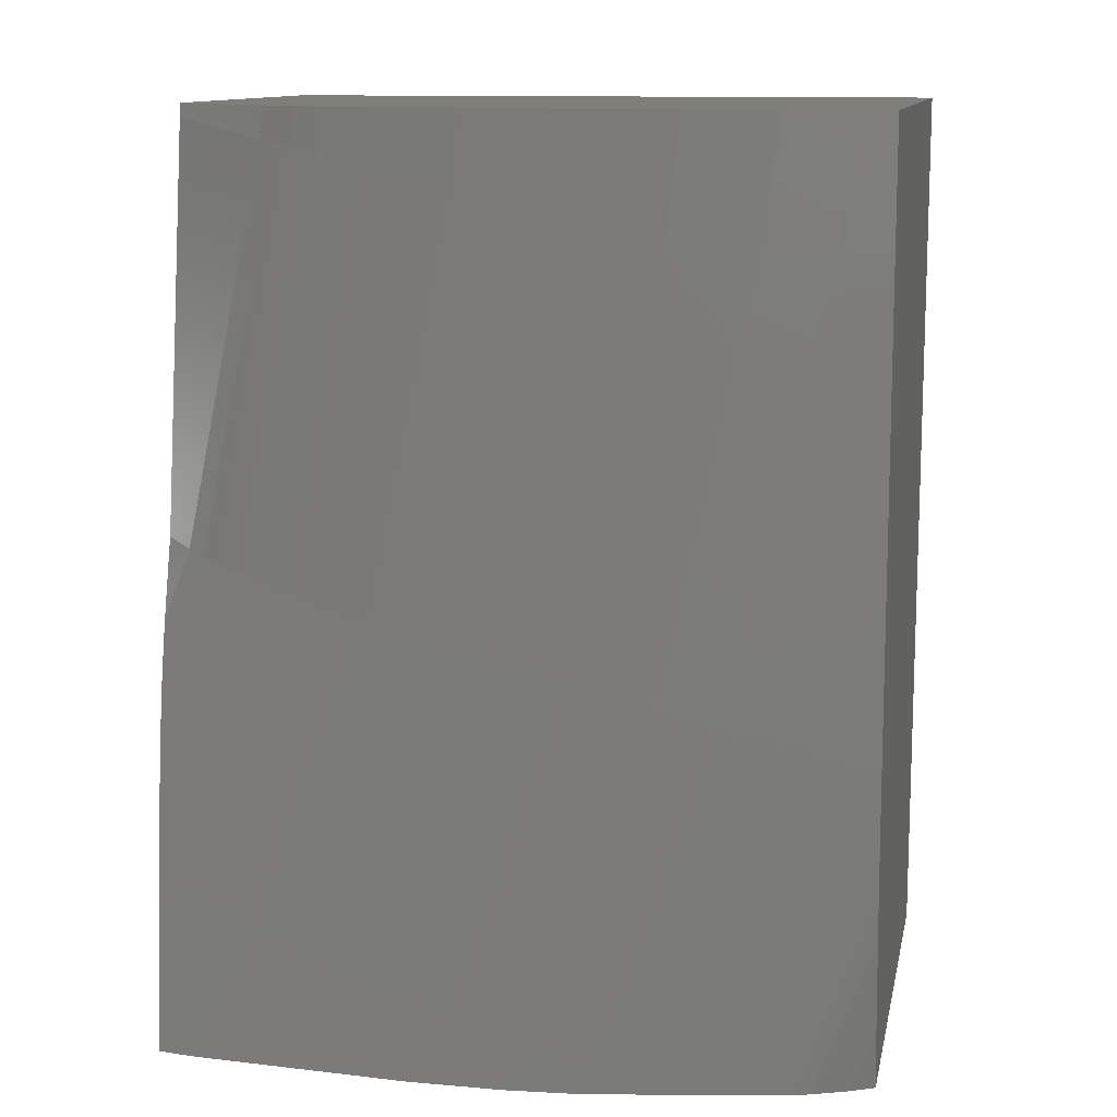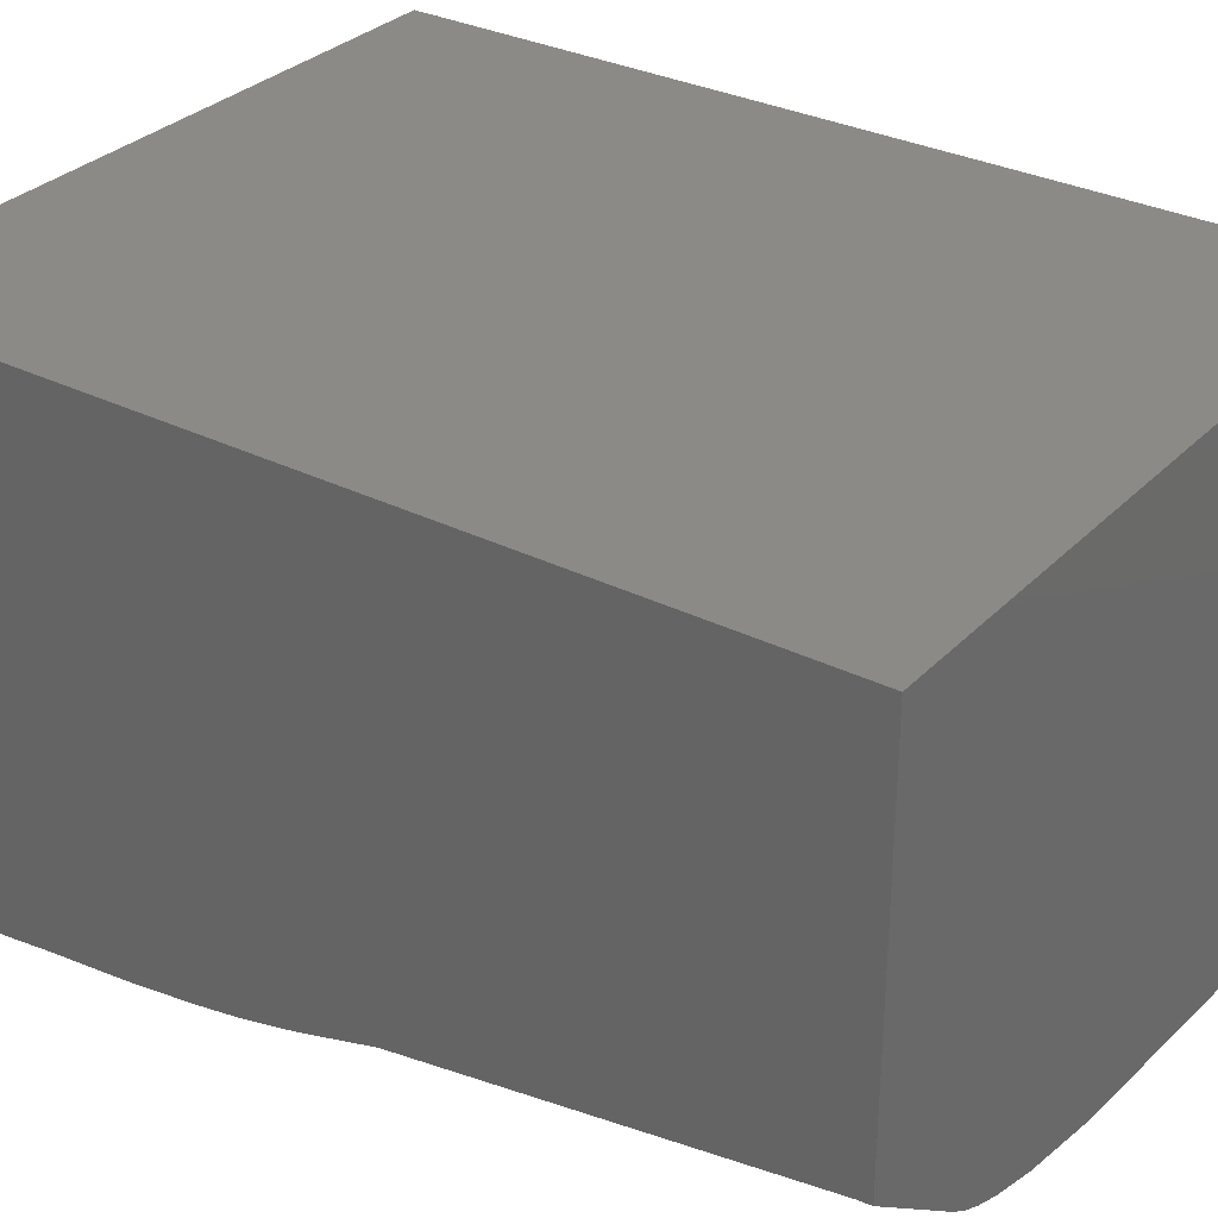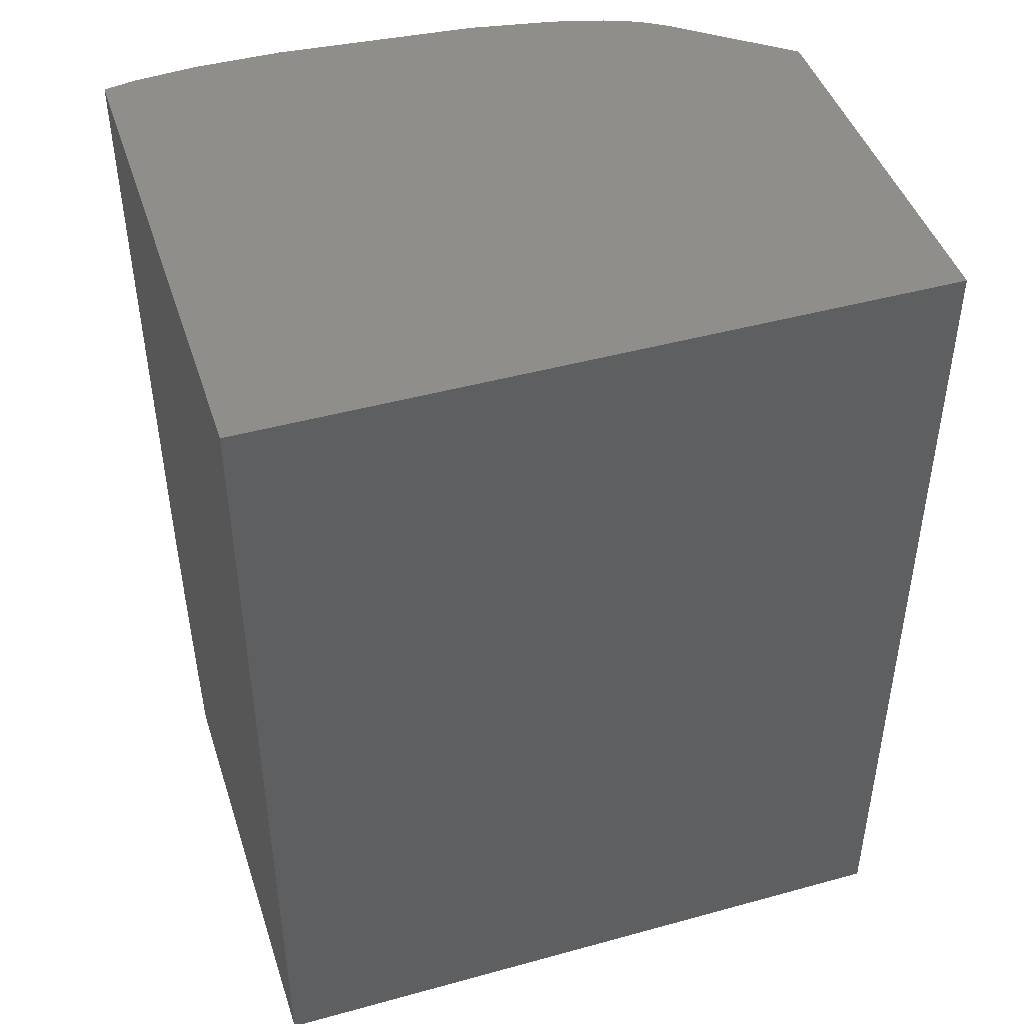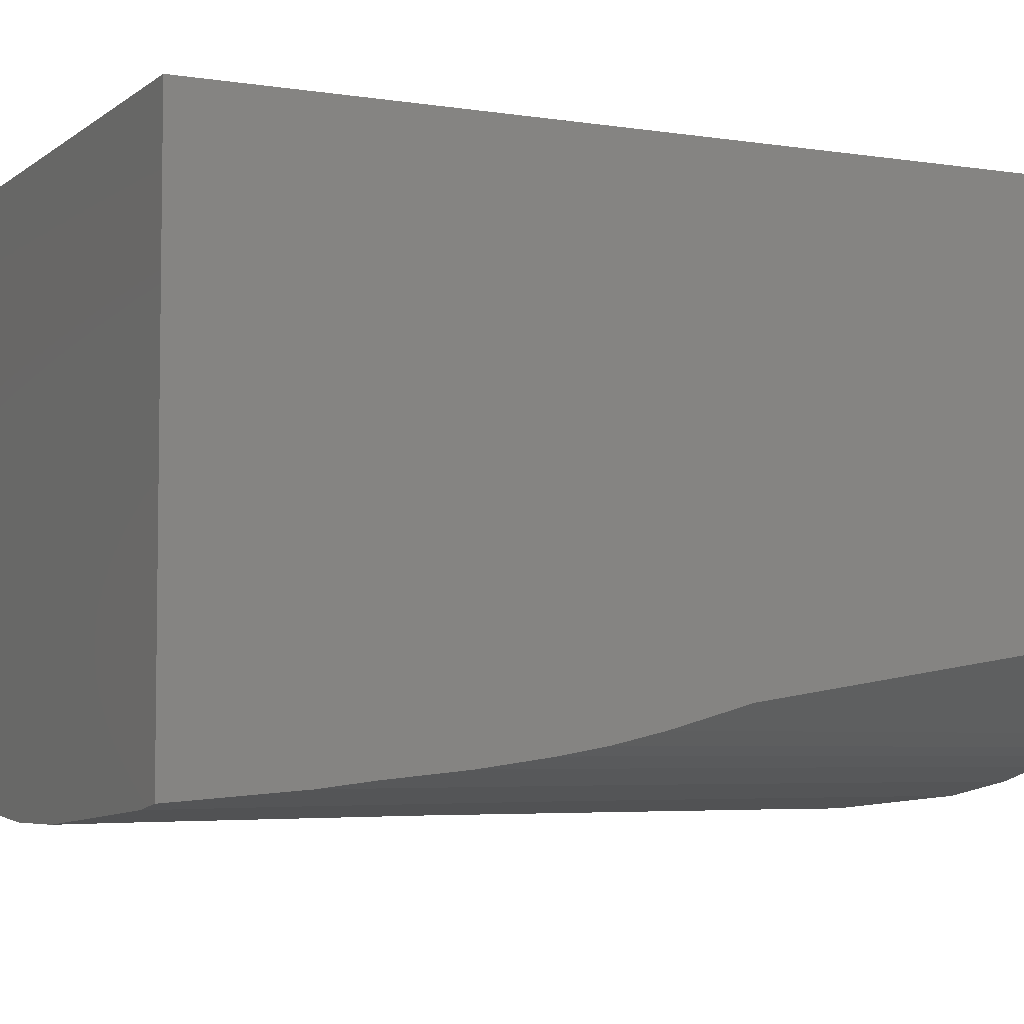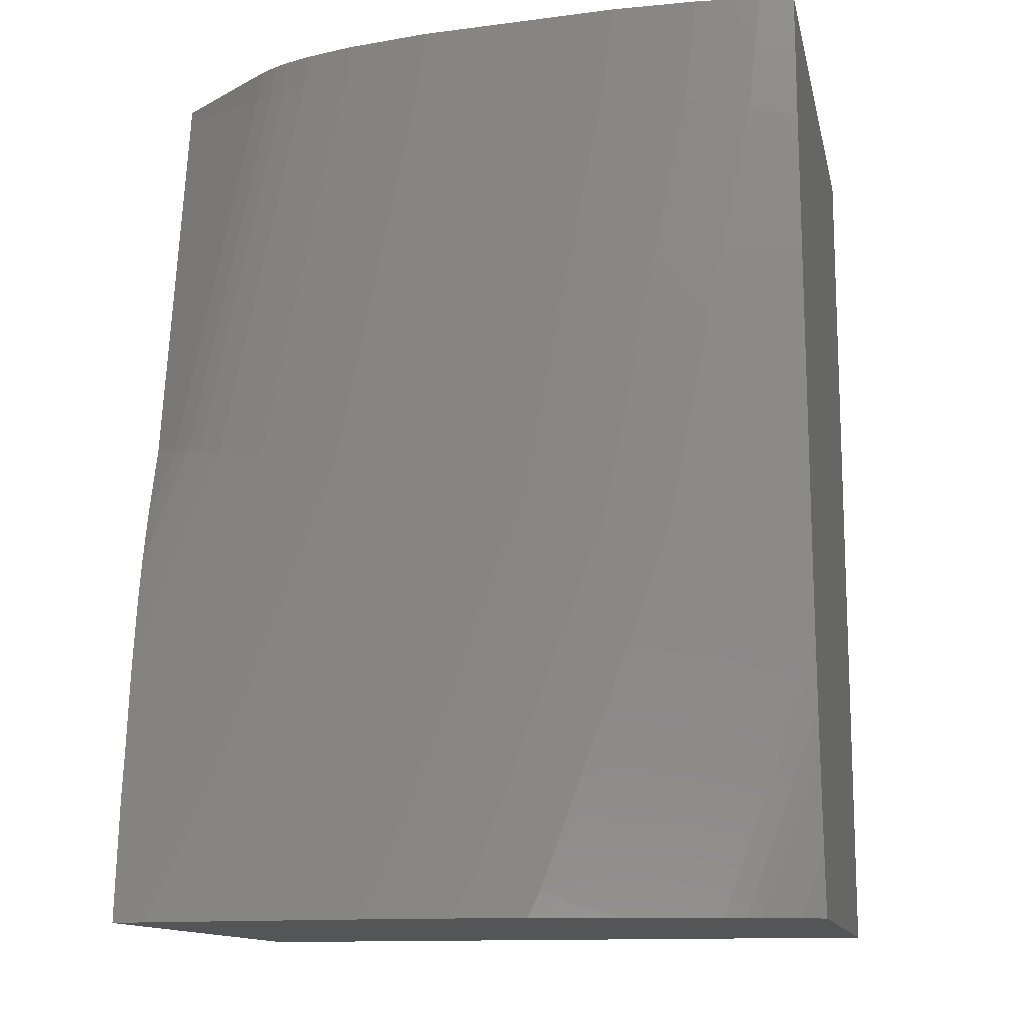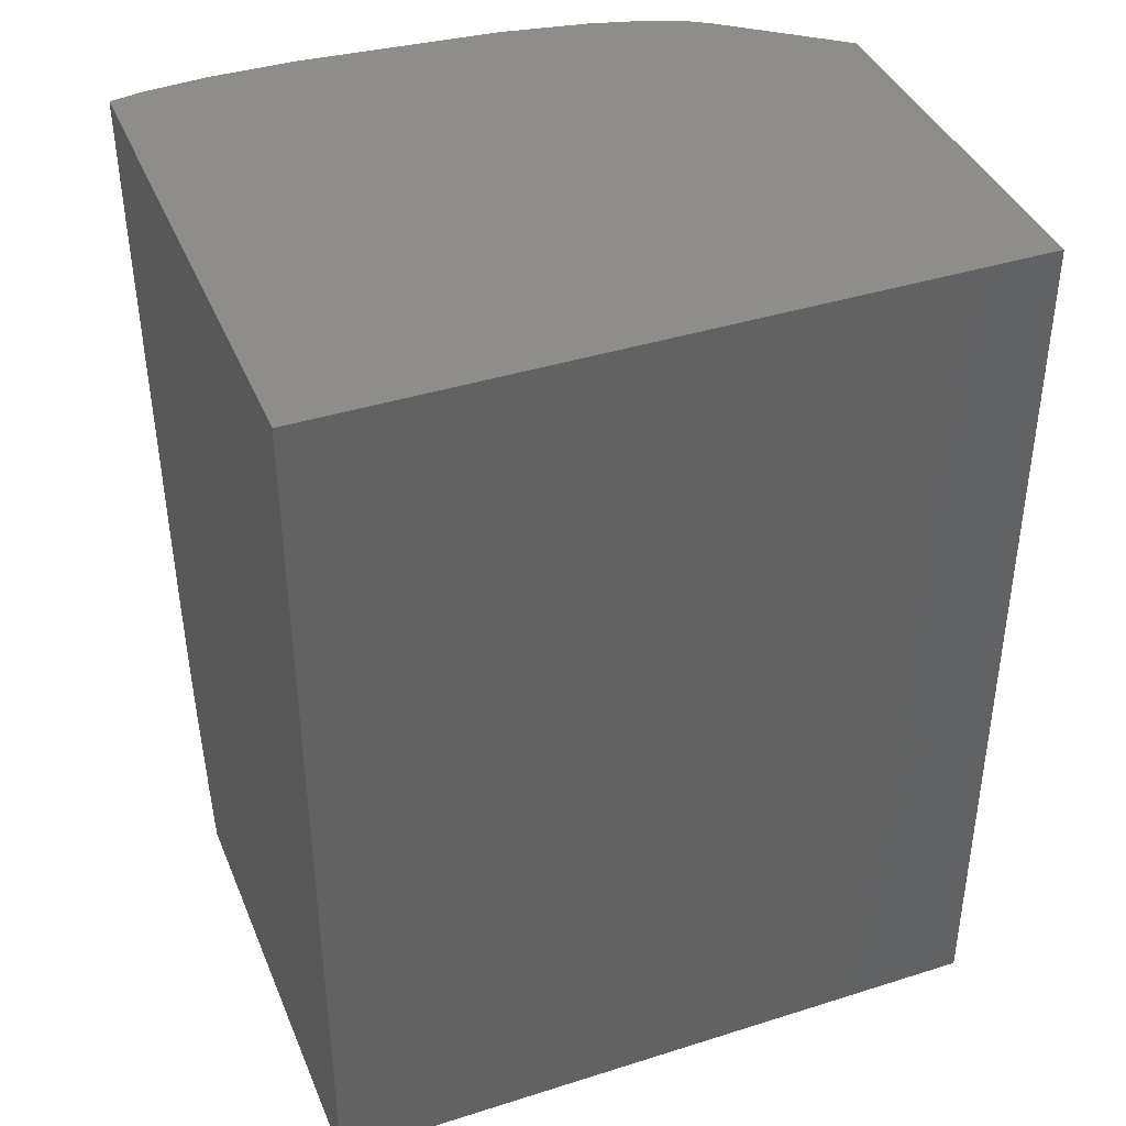
<metadata>
{"format":"stl","ext":"stl","renderer":"f3d","projection":"perspective","resolution":1024,"background":"white","views":[{"elev":11.9,"azim":-168.5,"up":"+Y"},{"elev":31.3,"azim":125.5,"up":"+Z"},{"elev":44.9,"azim":-17.7,"up":"+Y"},{"elev":-5.1,"azim":63.8,"up":"+Z"},{"elev":-13.0,"azim":-167.9,"up":"+Y"},{"elev":39.9,"azim":-21.3,"up":"+Y"}]}
</metadata>
<code>
# stl→obj: 93 verts, 182 faces
v 37.33 -98 -7.667
v 37.33 -98.36 -18.23
v 37.33 -98 -18.2
v 37.33 -101.9 -18.79
v 37.33 -109.1 -19.93
v 37.33 -122.5 -7.667
v 37.33 -109.7 -20.12
v 37.33 -111.2 -20.52
v 37.33 -112.1 -20.74
v 37.33 -112.6 -20.85
v 37.33 -113.2 -20.97
v 37.33 -113.8 -21.07
v 37.33 -114.5 -21.17
v 37.33 -115.7 -21.33
v 37.33 -116.3 -21.4
v 37.33 -117.9 -21.55
v 37.33 -118.7 -21.66
v 37.33 -119.2 -21.72
v 37.33 -121.4 -21.88
v 37.33 -122.5 -21.97
v 18.67 -98 -7.667
v 18.67 -122.5 -7.667
v 18.67 -99.28 -22.2
v 18.67 -98 -22.23
v 18.67 -101.4 -22.15
v 18.67 -106.9 -21.92
v 18.67 -113.7 -21.65
v 18.67 -114.6 -21.59
v 18.67 -115.7 -21.51
v 18.67 -116.8 -21.41
v 18.67 -117.2 -21.37
v 18.67 -117.8 -21.3
v 18.67 -118.2 -21.25
v 18.67 -119.4 -21.07
v 18.67 -120.8 -20.85
v 18.67 -121.6 -20.7
v 18.67 -122.5 -20.52
v 34.34 -98 -20.52
v 30.88 -98 -21.79
v 32.48 -98 -21.39
v 34.28 -98 -20.56
v 33.77 -98 -20.88
v 33.83 -98 -20.85
v 33.28 -98 -21.11
v 33.37 -98 -21.07
v 32.69 -98 -21.33
v 31.3 -98 -21.72
v 29.01 -98 -22.11
v 27.76 -98 -22.21
v 23.6 -98 -22.54
v 21.3 -98 -22.55
v 22.87 -98 -22.54
v 19.56 -98 -22.4
v 20.68 -98 -22.5
v 19.11 -122.5 -20.76
v 20.13 -122.5 -21.2
v 19.28 -122.5 -20.85
v 21.12 -122.5 -21.5
v 20.58 -122.5 -21.36
v 20.24 -122.5 -21.25
v 20.61 -122.5 -21.37
v 21.17 -122.5 -21.51
v 23.85 -122.5 -22.01
v 26.03 -122.5 -22.4
v 27.93 -122.5 -22.55
v 26.25 -122.5 -22.42
v 36.43 -122.5 -22.11
v 33.65 -122.5 -22.31
v 30.46 -122.5 -22.54
v 28.53 -122.5 -22.54
v 19.93 -101.2 -22.4
v 21.64 -100.9 -22.55
v 23.9 -100.5 -22.54
v 29.2 -99.67 -22.11
v 31.45 -99.31 -21.72
v 32.81 -99.09 -21.33
v 33.49 -98.98 -21.07
v 33.93 -98.91 -20.85
v 34.43 -98.82 -20.52
v 22.35 -112.8 -22.4
v 24.02 -112.4 -22.55
v 26.24 -111.8 -22.54
v 31.45 -110.5 -22.11
v 33.66 -110 -21.72
v 35 -109.6 -21.33
v 35.66 -109.5 -21.07
v 36.1 -109.4 -20.85
v 36.59 -109.2 -20.52
v 25.72 -121.9 -22.4
v 27.35 -121.3 -22.55
v 29.52 -120.5 -22.54
v 34.6 -118.8 -22.11
v 36.76 -118.1 -21.72
f 1 2 3
f 1 4 2
f 1 5 4
f 6 5 1
f 5 6 7
f 7 6 8
f 8 6 9
f 9 6 10
f 10 6 11
f 11 6 12
f 12 6 13
f 13 6 14
f 14 6 15
f 15 6 16
f 16 6 17
f 17 6 18
f 18 6 19
f 19 6 20
f 21 6 1
f 6 21 22
f 23 21 24
f 25 21 23
f 26 21 25
f 27 21 26
f 22 27 28
f 22 28 29
f 22 29 30
f 22 30 31
f 22 31 32
f 22 32 33
f 22 33 34
f 22 34 35
f 22 35 36
f 22 36 37
f 27 22 21
f 38 1 3
f 39 1 38
f 40 38 41
f 42 41 43
f 44 41 42
f 44 42 45
f 41 44 40
f 40 44 46
f 38 40 39
f 39 40 47
f 48 1 39
f 1 48 21
f 49 21 48
f 50 21 49
f 51 21 52
f 53 21 54
f 21 50 52
f 21 53 24
f 21 51 54
f 55 22 37
f 56 22 55
f 56 55 57
f 22 56 58
f 59 56 60
f 56 59 58
f 58 59 61
f 22 58 62
f 63 22 62
f 64 22 63
f 65 22 66
f 67 6 68
f 6 67 20
f 22 64 66
f 22 65 6
f 6 69 68
f 6 70 69
f 6 65 70
f 23 53 71
f 53 23 24
f 71 25 23
f 72 54 51
f 71 54 72
f 54 71 53
f 73 52 50
f 72 52 73
f 52 72 51
f 74 49 48
f 73 49 74
f 49 73 50
f 75 39 47
f 74 39 75
f 39 74 48
f 76 40 46
f 75 40 76
f 40 75 47
f 77 44 45
f 76 44 77
f 44 76 46
f 78 42 43
f 77 42 78
f 42 77 45
f 79 41 38
f 78 41 79
f 41 78 43
f 38 2 79
f 2 38 3
f 26 71 80
f 71 26 25
f 80 27 26
f 81 71 72
f 80 71 81
f 82 72 73
f 81 72 82
f 83 73 74
f 82 73 83
f 84 74 75
f 83 74 84
f 85 75 76
f 84 75 85
f 86 76 77
f 85 76 86
f 87 77 78
f 86 77 87
f 88 78 79
f 87 78 88
f 4 79 2
f 88 4 5
f 4 88 79
f 36 57 55
f 57 36 35
f 55 37 36
f 34 60 56
f 60 34 33
f 35 56 57
f 56 35 34
f 32 61 59
f 61 32 31
f 33 59 60
f 59 33 32
f 30 62 58
f 62 30 29
f 31 58 61
f 58 31 30
f 28 80 89
f 80 28 27
f 29 63 62
f 63 29 89
f 89 29 28
f 90 80 81
f 89 80 90
f 91 81 82
f 90 81 91
f 92 82 83
f 91 82 92
f 93 83 84
f 92 83 93
f 84 14 15
f 14 84 85
f 93 15 16
f 15 93 84
f 85 12 13
f 12 85 86
f 14 85 13
f 86 10 11
f 10 86 87
f 12 86 11
f 87 8 9
f 8 87 88
f 10 87 9
f 7 88 5
f 8 88 7
f 64 63 89
f 66 90 65
f 90 66 89
f 64 89 66
f 70 91 69
f 91 70 90
f 65 90 70
f 68 92 67
f 92 68 91
f 69 91 68
f 92 18 19
f 18 92 93
f 67 19 20
f 19 67 92
f 17 93 16
f 18 93 17

</code>
